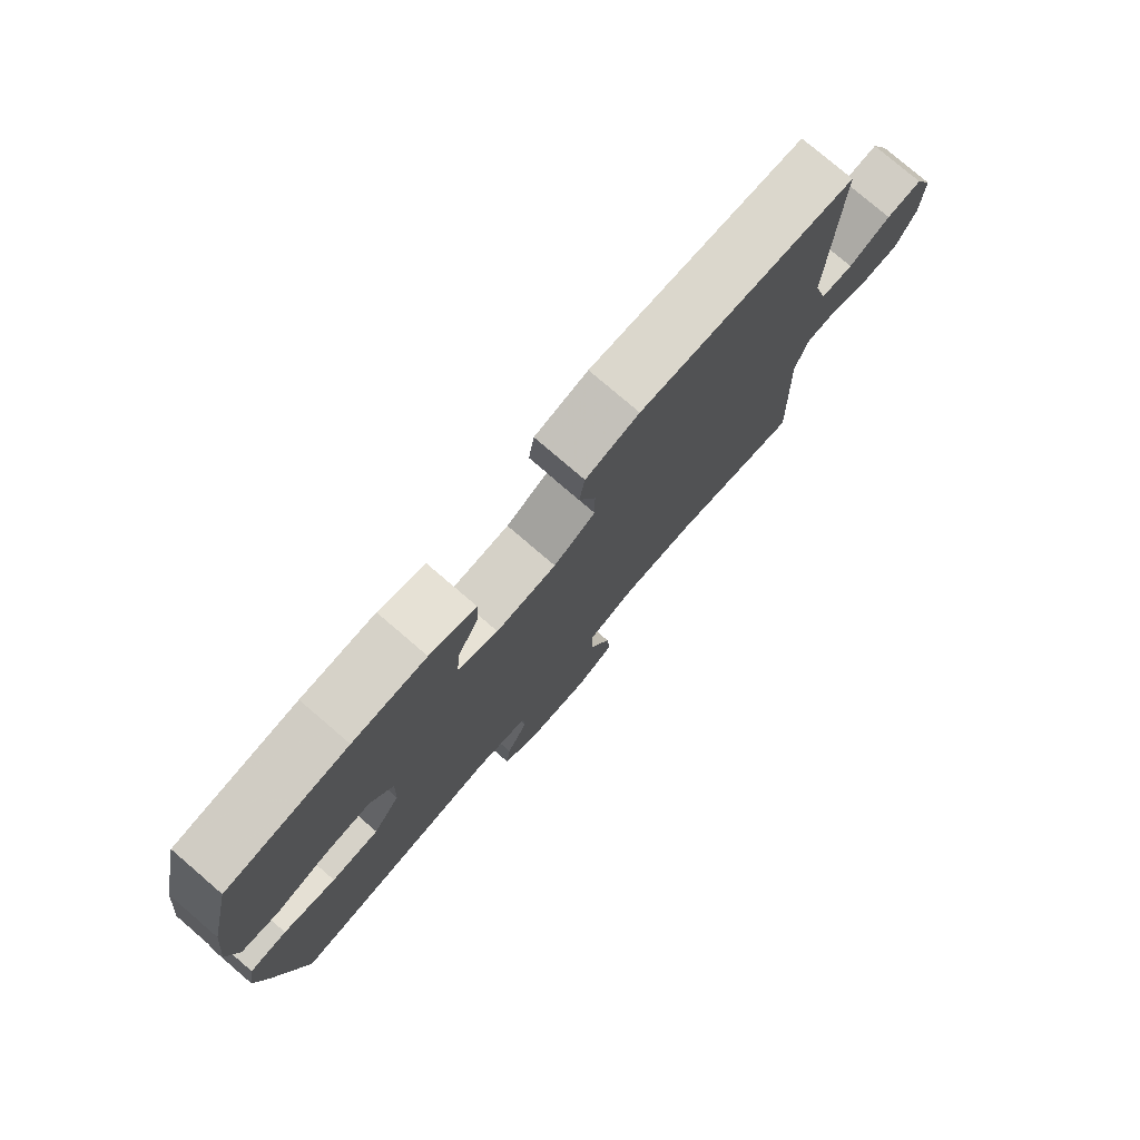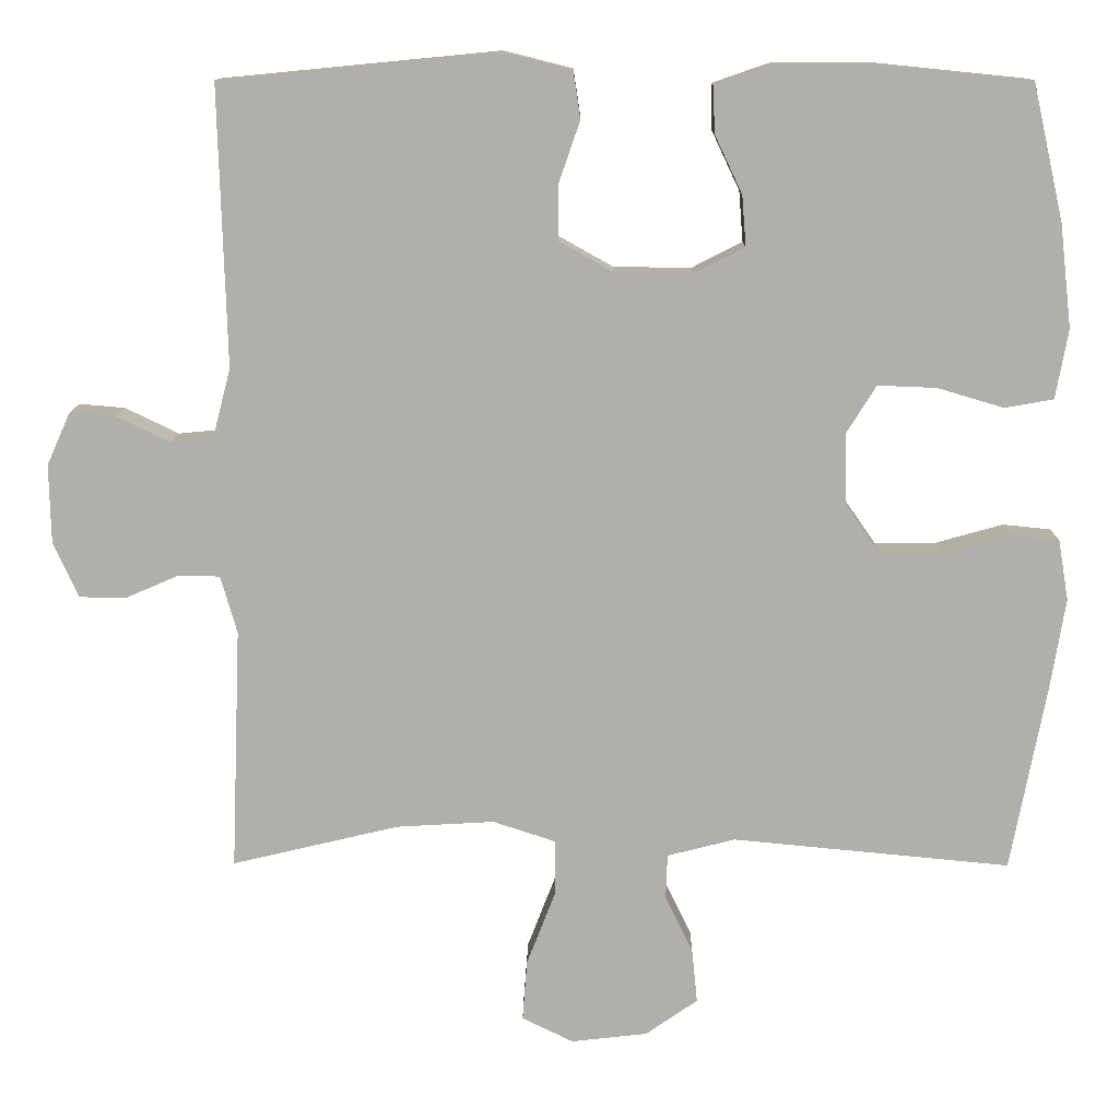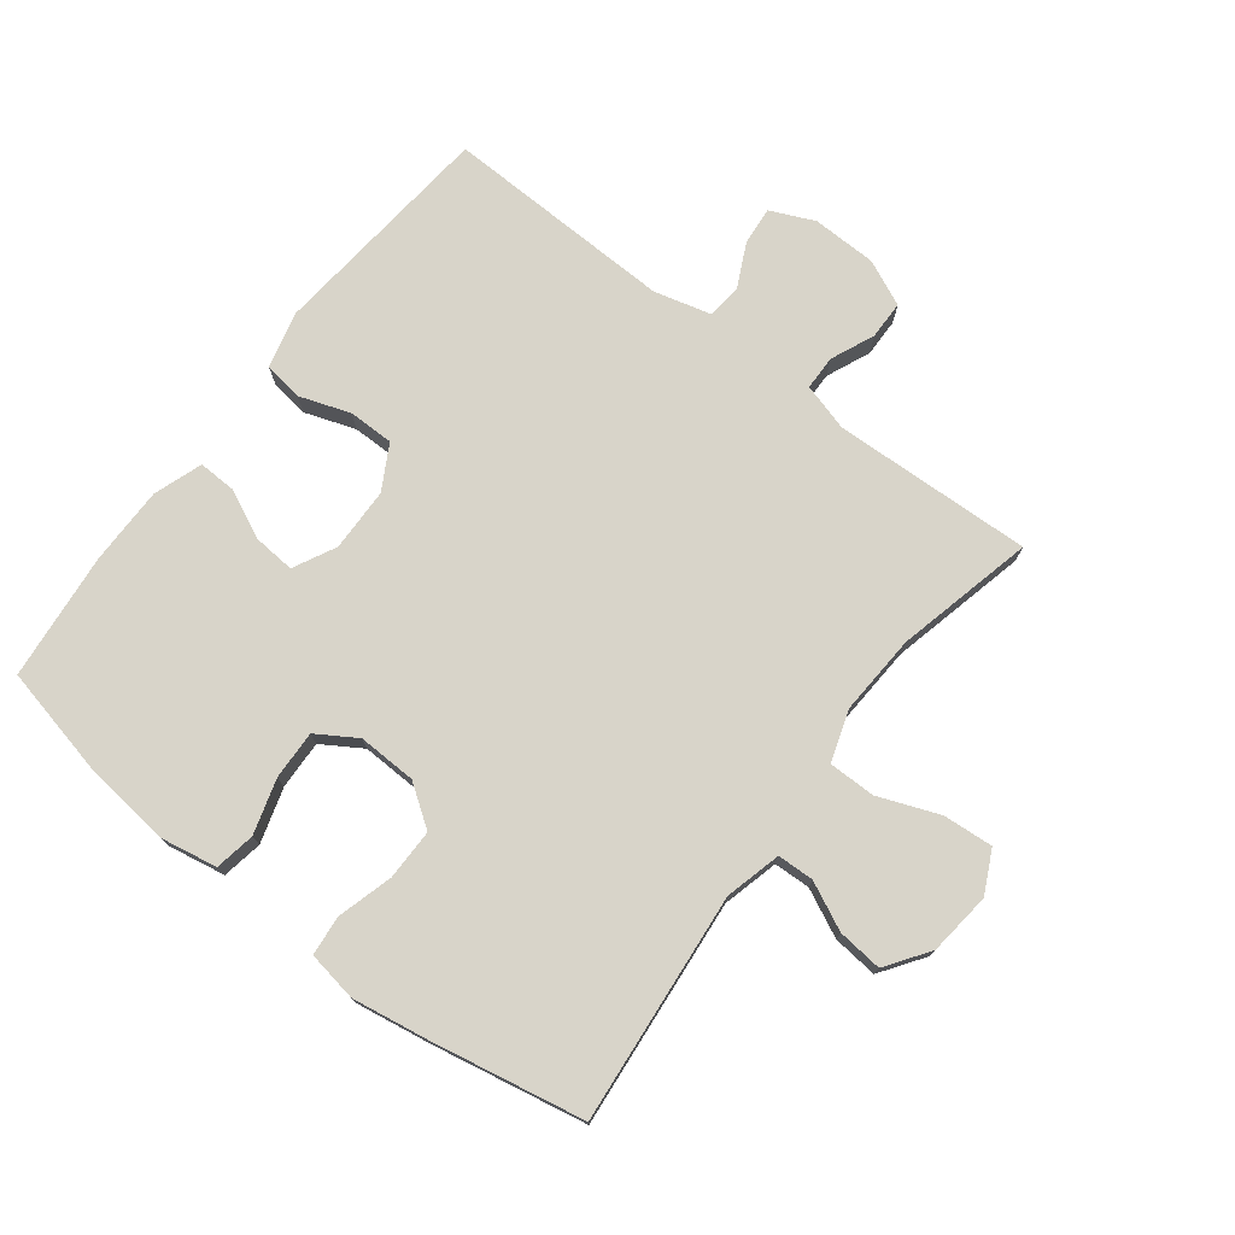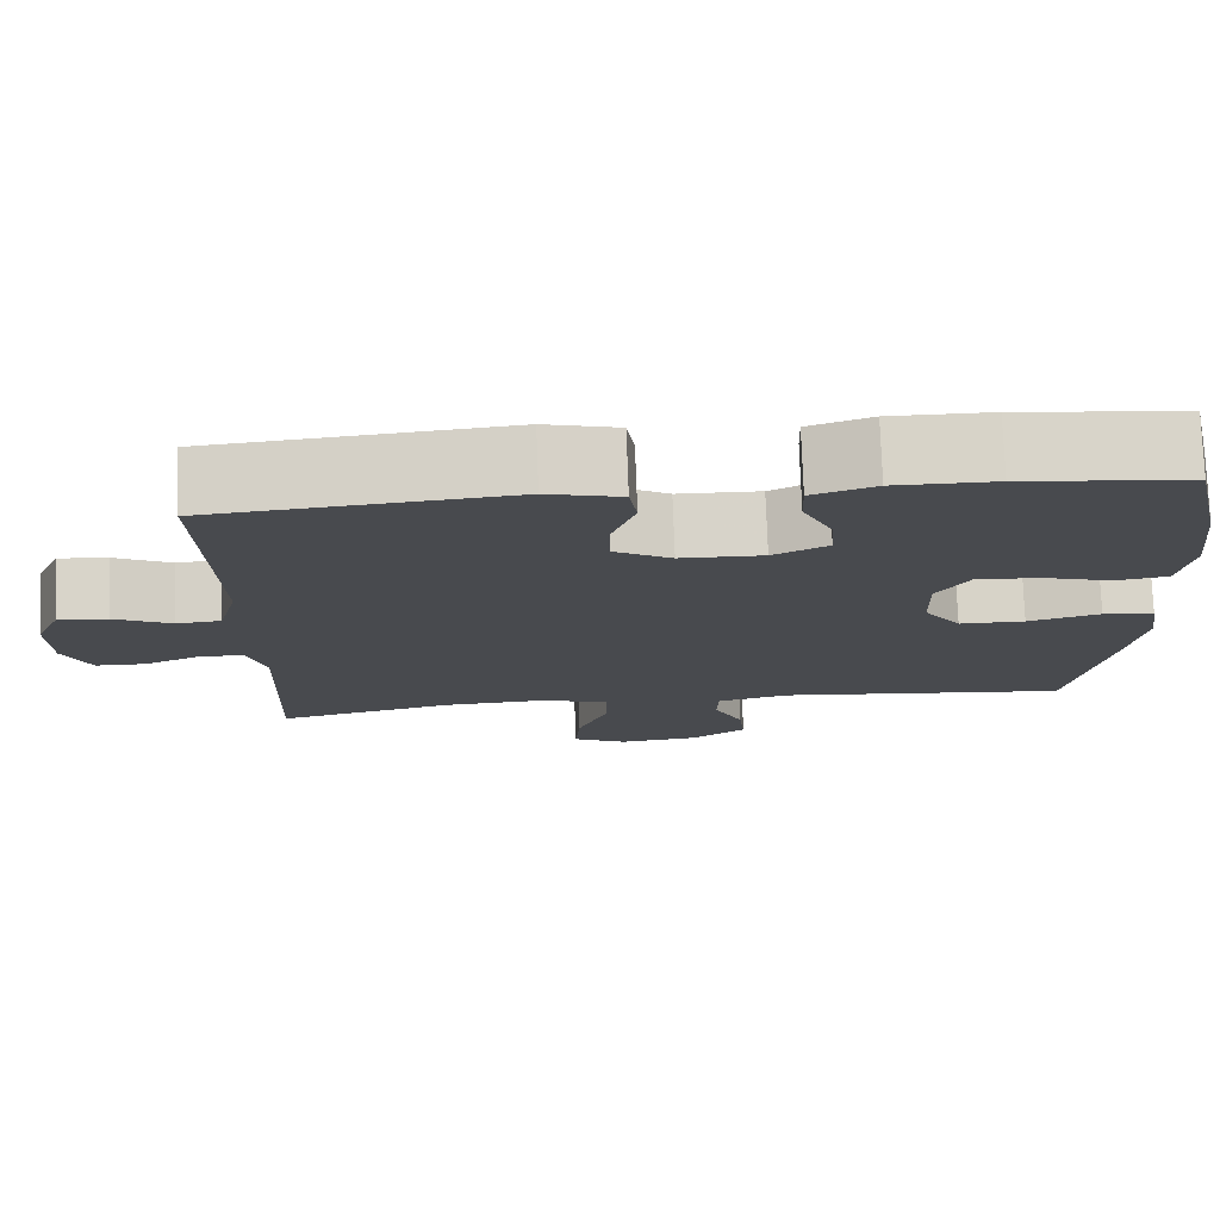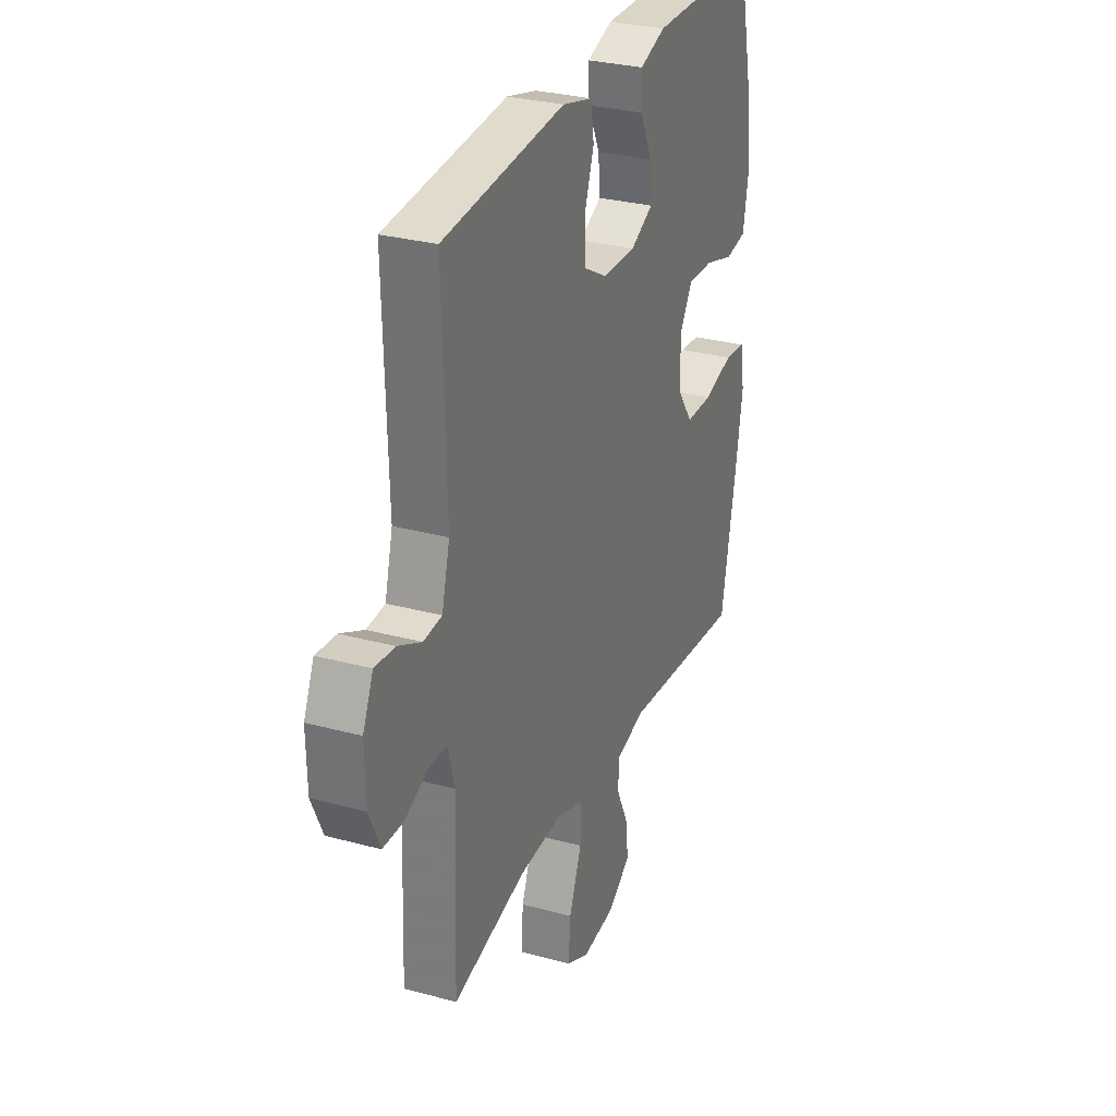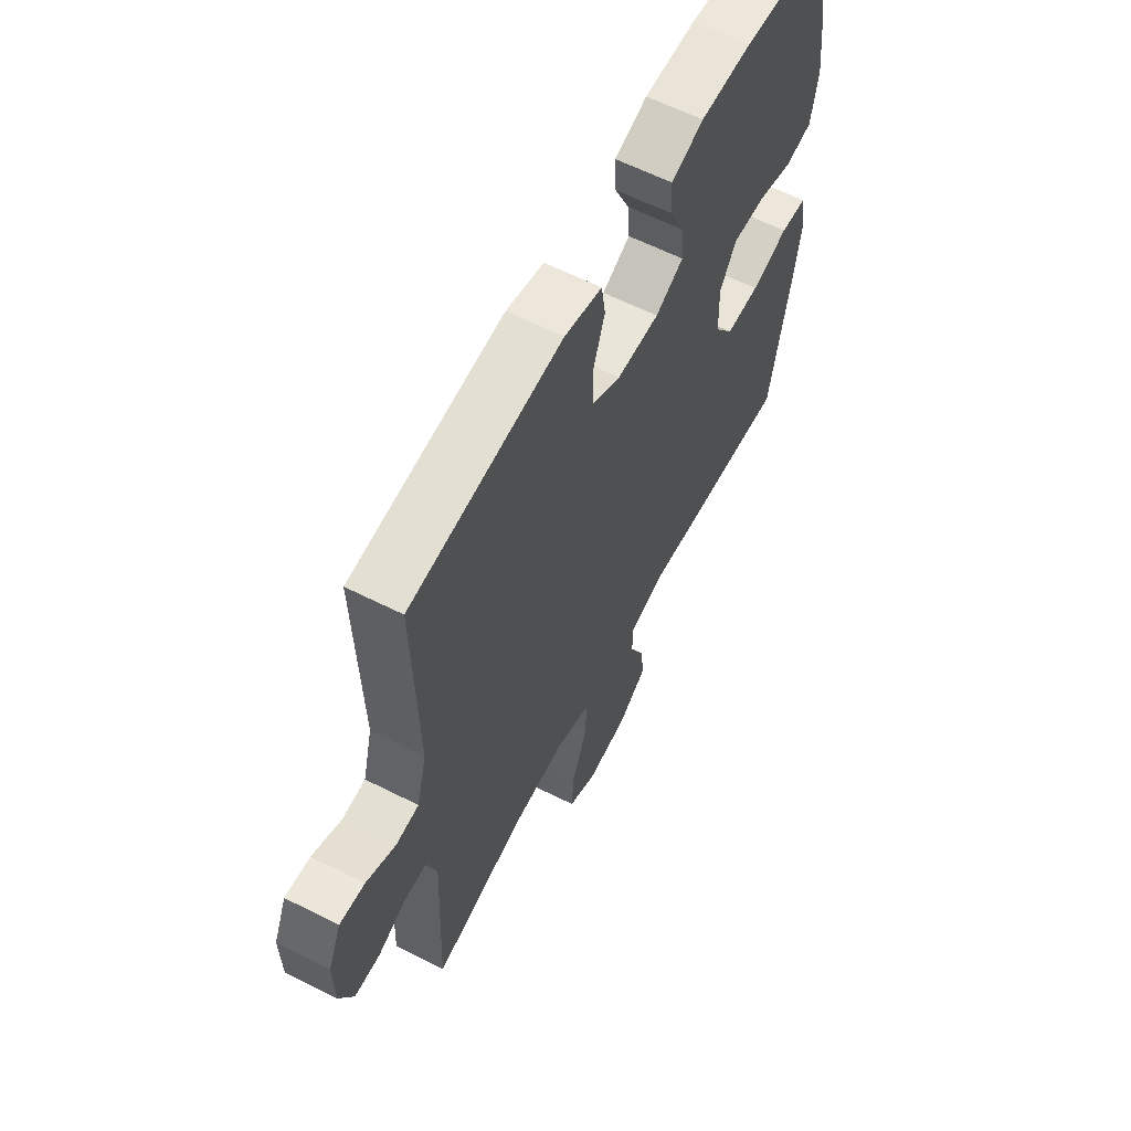
<metadata>
{"format":"obj","ext":"obj","renderer":"f3d","projection":"perspective","resolution":1024,"background":"white","views":[{"elev":78.0,"azim":130.6,"up":"+Z"},{"elev":11.8,"azim":0.5,"up":"+Z"},{"elev":75.2,"azim":127.5,"up":"+Y"},{"elev":76.6,"azim":-2.1,"up":"+Z"},{"elev":29.5,"azim":-68.1,"up":"+Z"},{"elev":61.1,"azim":-62.7,"up":"+Z"}]}
</metadata>
<code>
v -0.5 0.07 -0.5
v -0.488 0.07 -0.193
v -0.509 0.07 -0.12
v -0.562 0.07 -0.119
v -0.629 0.07 -0.148
v -0.688 0.07 -0.147
v -0.72 0.07 -0.076
v -0.722 0.07 0.023
v -0.692 0.07 0.09
v -0.634 0.07 0.085
v -0.566 0.07 0.052
v -0.513 0.07 0.057
v -0.49 0.07 0.145
v -0.5 0.07 0.5
v -0.149 0.07 0.534
v -0.062 0.07 0.512
v -0.053 0.07 0.452
v -0.08 0.07 0.374
v -0.08 0.07 0.304
v -0.012 0.07 0.266
v 0.086 0.07 0.264
v 0.151 0.07 0.297
v 0.146 0.07 0.361
v 0.111 0.07 0.435
v 0.109 0.07 0.494
v 0.184 0.07 0.52
v 0.303 0.07 0.52
v 0.5 0.07 0.5
v 0.539 0.07 0.327
v 0.554 0.07 0.196
v 0.538 0.07 0.108
v 0.476 0.07 0.097
v 0.392 0.07 0.122
v 0.317 0.07 0.125
v 0.279 0.07 0.064
v 0.282 0.07 -0.026
v 0.326 0.07 -0.089
v 0.404 0.07 -0.089
v 0.49 0.07 -0.065
v 0.551 0.07 -0.071
v 0.564 0.07 -0.148
v 0.545 0.07 -0.264
v 0.5 0.07 -0.5
v 0.147 0.07 -0.466
v 0.061 0.07 -0.488
v 0.059 0.07 -0.544
v 0.094 0.07 -0.617
v 0.101 0.07 -0.686
v 0.035 0.07 -0.732
v -0.062 0.07 -0.743
v -0.127 0.07 -0.711
v -0.121 0.07 -0.634
v -0.085 0.07 -0.541
v -0.085 0.07 -0.469
v -0.164 0.07 -0.443
v -0.288 0.07 -0.45
v -0.5 0 -0.5
v -0.488 0 -0.193
v -0.509 0 -0.12
v -0.562 0 -0.119
v -0.629 0 -0.148
v -0.688 0 -0.147
v -0.72 0 -0.076
v -0.722 0 0.023
v -0.692 0 0.09
v -0.634 0 0.085
v -0.566 0 0.052
v -0.513 0 0.057
v -0.49 0 0.145
v -0.5 0 0.5
v -0.149 0 0.534
v -0.062 0 0.512
v -0.053 0 0.452
v -0.08 0 0.374
v -0.08 0 0.304
v -0.012 0 0.266
v 0.086 0 0.264
v 0.151 0 0.297
v 0.146 0 0.361
v 0.111 0 0.435
v 0.109 0 0.494
v 0.184 0 0.52
v 0.303 0 0.52
v 0.5 0 0.5
v 0.539 0 0.327
v 0.554 0 0.196
v 0.538 0 0.108
v 0.476 0 0.097
v 0.392 0 0.122
v 0.317 0 0.125
v 0.279 0 0.064
v 0.282 0 -0.026
v 0.326 0 -0.089
v 0.404 0 -0.089
v 0.49 0 -0.065
v 0.551 0 -0.071
v 0.564 0 -0.148
v 0.545 0 -0.264
v 0.5 0 -0.5
v 0.147 0 -0.466
v 0.061 0 -0.488
v 0.059 0 -0.544
v 0.094 0 -0.617
v 0.101 0 -0.686
v 0.035 0 -0.732
v -0.062 0 -0.743
v -0.127 0 -0.711
v -0.121 0 -0.634
v -0.085 0 -0.541
v -0.085 0 -0.469
v -0.164 0 -0.443
v -0.288 0 -0.45
f 51 52 53
f 50 51 53
f 49 50 53
f 48 49 53
f 47 48 53
f 46 47 53
f 45 46 53 54
f 44 45 54 55
f 42 43 44
f 41 42 44
f 40 41 44
f 39 40 44
f 38 39 44
f 37 38 44 55
f 31 32 33
f 30 31 33
f 29 30 33
f 28 29 33
f 27 28 33
f 26 27 33
f 25 26 33
f 24 25 33
f 23 24 33
f 22 23 33 34
f 21 22 34 35
f 16 17 18
f 15 16 18
f 14 15 18
f 13 14 18
f 12 13 18 19
f 9 10 11
f 8 9 11
f 7 8 11
f 6 7 11
f 5 6 11
f 4 5 11
f 3 4 11 12
f 12 19 20
f 3 12 20
f 2 3 20
f 36 37 55 56
f 35 36 56
f 21 35 56
f 20 21 56
f 2 20 56
f 1 2 56
f 109 108 107
f 109 107 106
f 109 106 105
f 109 105 104
f 109 104 103
f 109 103 102
f 110 109 102 101
f 111 110 101 100
f 100 99 98
f 100 98 97
f 100 97 96
f 100 96 95
f 100 95 94
f 111 100 94 93
f 89 88 87
f 89 87 86
f 89 86 85
f 89 85 84
f 89 84 83
f 89 83 82
f 89 82 81
f 89 81 80
f 89 80 79
f 90 89 79 78
f 91 90 78 77
f 74 73 72
f 74 72 71
f 74 71 70
f 74 70 69
f 75 74 69 68
f 67 66 65
f 67 65 64
f 67 64 63
f 67 63 62
f 67 62 61
f 67 61 60
f 68 67 60 59
f 76 75 68
f 76 68 59
f 76 59 58
f 112 111 93 92
f 112 92 91
f 112 91 77
f 112 77 76
f 112 76 58
f 112 58 57
f 1 57 58 2
f 2 58 59 3
f 3 59 60 4
f 4 60 61 5
f 5 61 62 6
f 6 62 63 7
f 7 63 64 8
f 8 64 65 9
f 9 65 66 10
f 10 66 67 11
f 11 67 68 12
f 12 68 69 13
f 13 69 70 14
f 14 70 71 15
f 15 71 72 16
f 16 72 73 17
f 17 73 74 18
f 18 74 75 19
f 19 75 76 20
f 20 76 77 21
f 21 77 78 22
f 22 78 79 23
f 23 79 80 24
f 24 80 81 25
f 25 81 82 26
f 26 82 83 27
f 27 83 84 28
f 28 84 85 29
f 29 85 86 30
f 30 86 87 31
f 31 87 88 32
f 32 88 89 33
f 33 89 90 34
f 34 90 91 35
f 35 91 92 36
f 36 92 93 37
f 37 93 94 38
f 38 94 95 39
f 39 95 96 40
f 40 96 97 41
f 41 97 98 42
f 42 98 99 43
f 43 99 100 44
f 44 100 101 45
f 45 101 102 46
f 46 102 103 47
f 47 103 104 48
f 48 104 105 49
f 49 105 106 50
f 50 106 107 51
f 51 107 108 52
f 52 108 109 53
f 53 109 110 54
f 54 110 111 55
f 55 111 112 56
f 56 112 57 1

</code>
